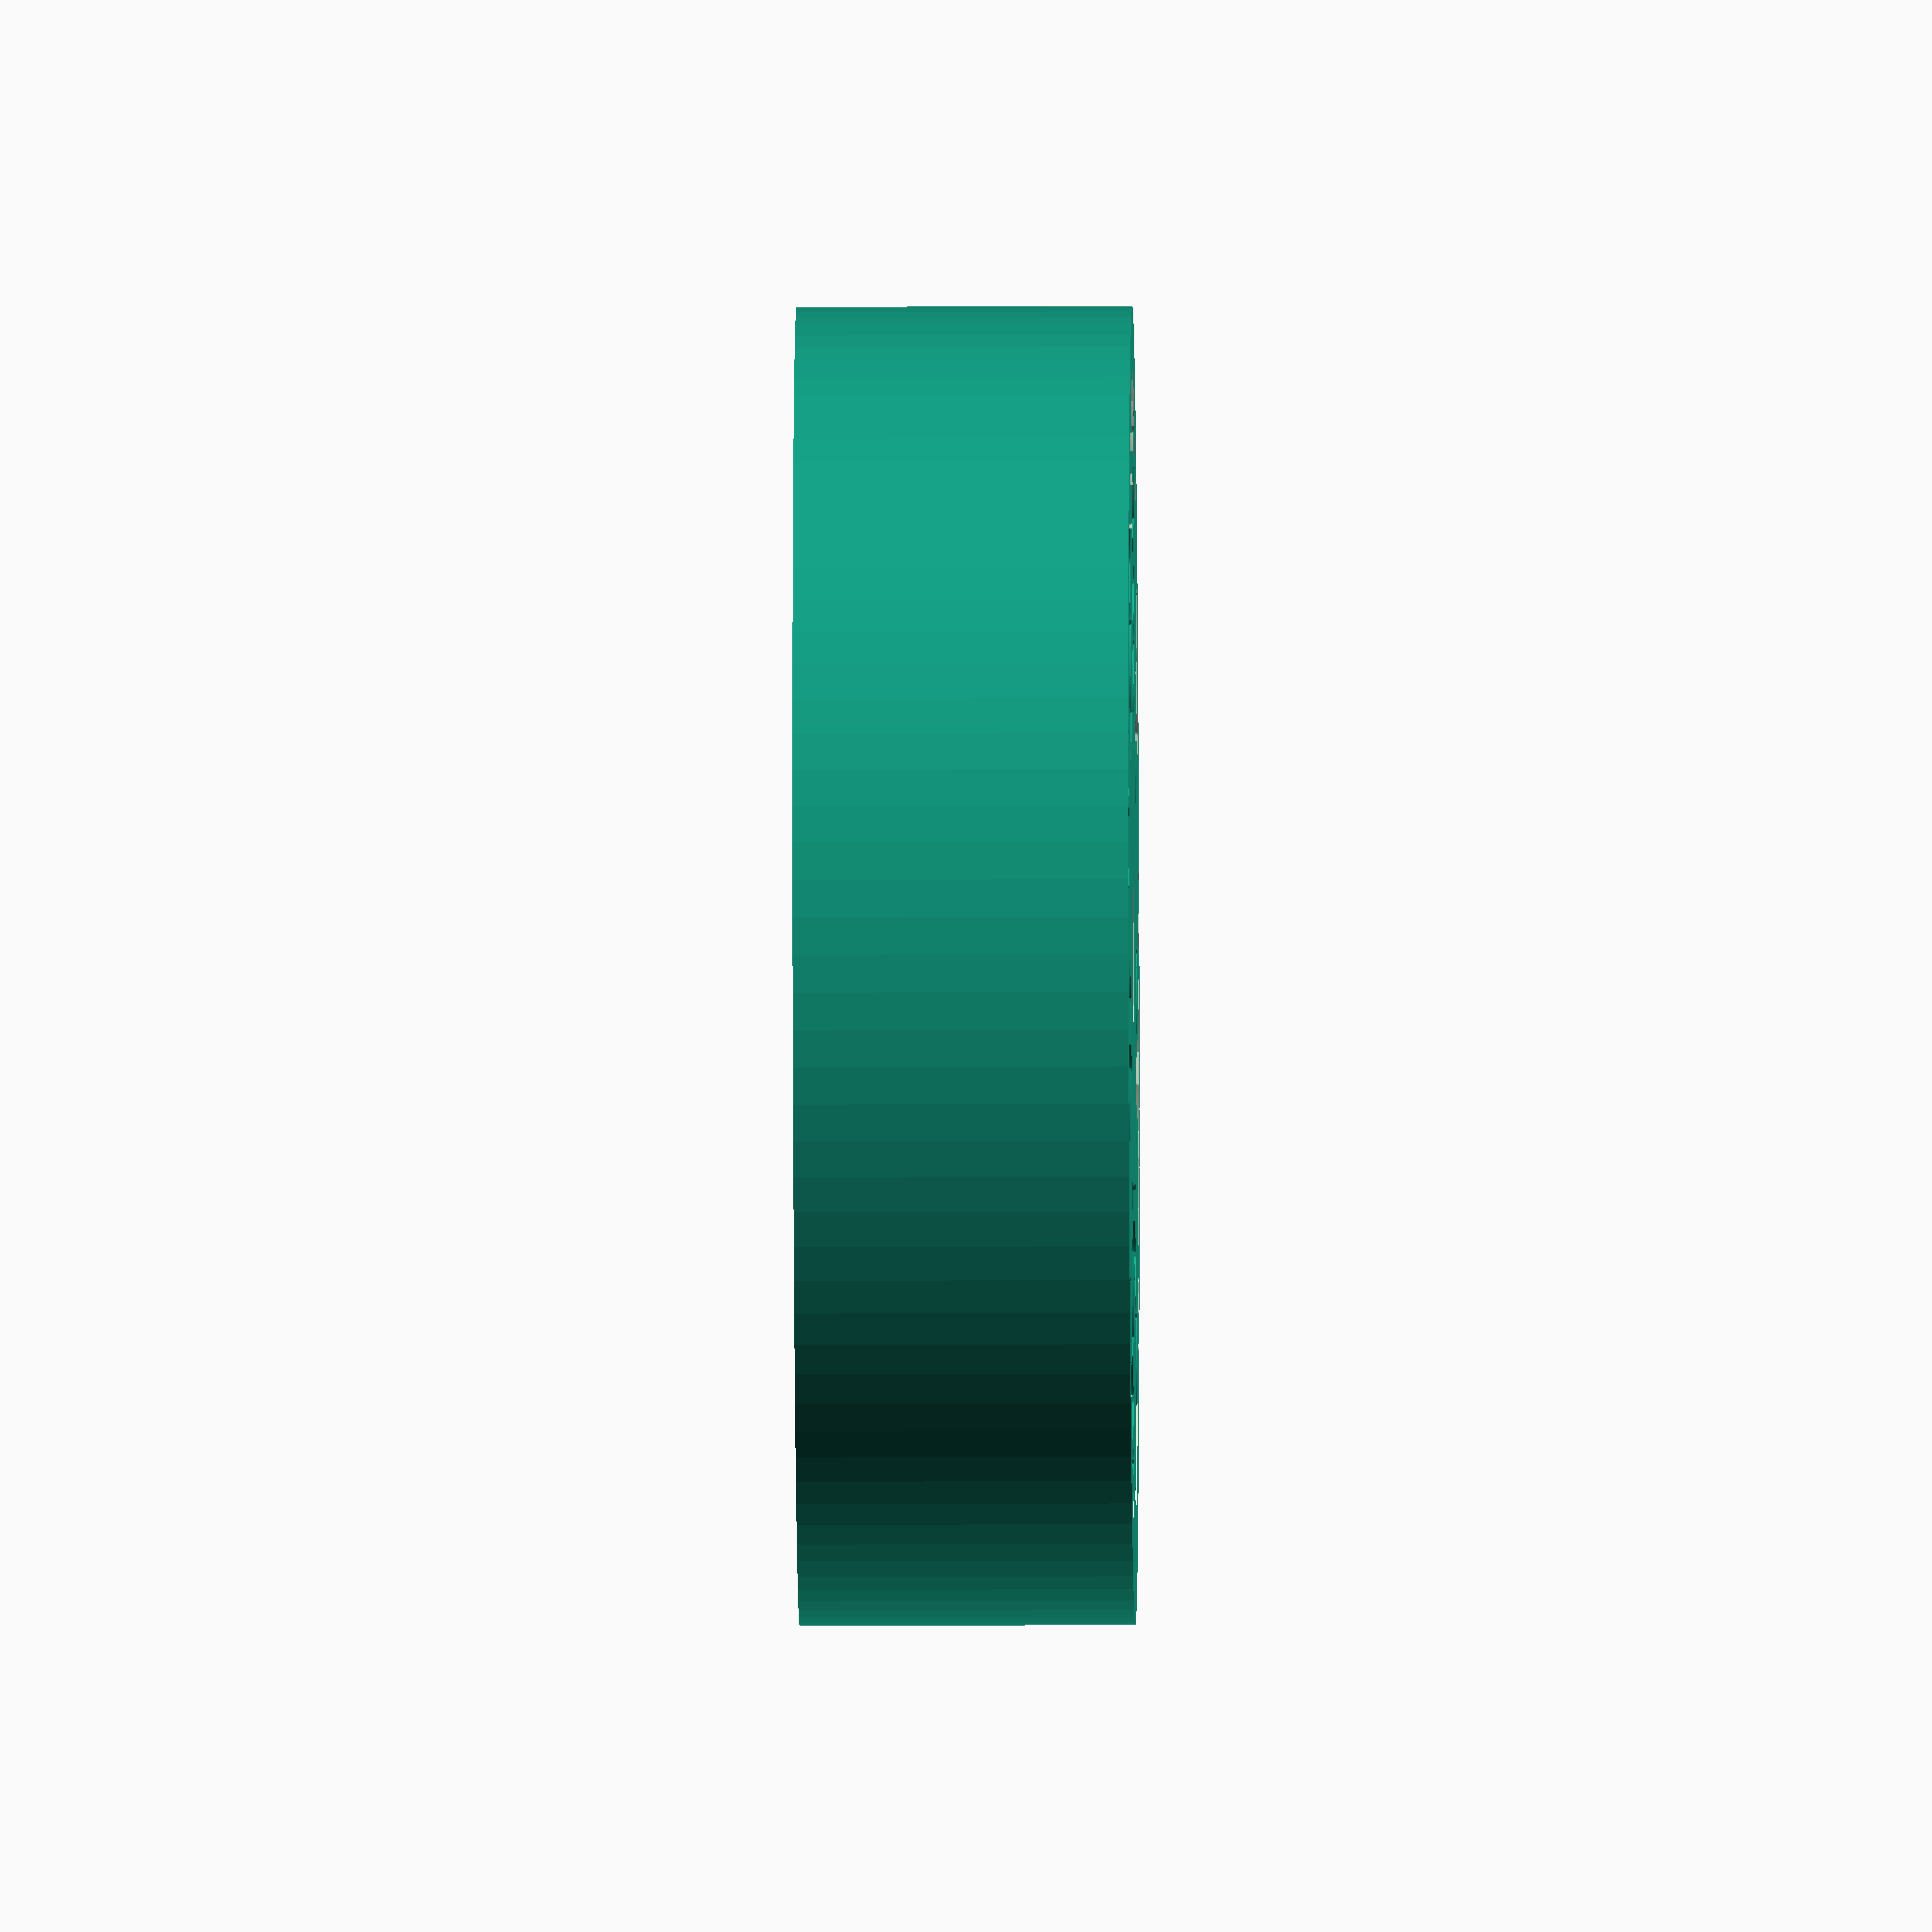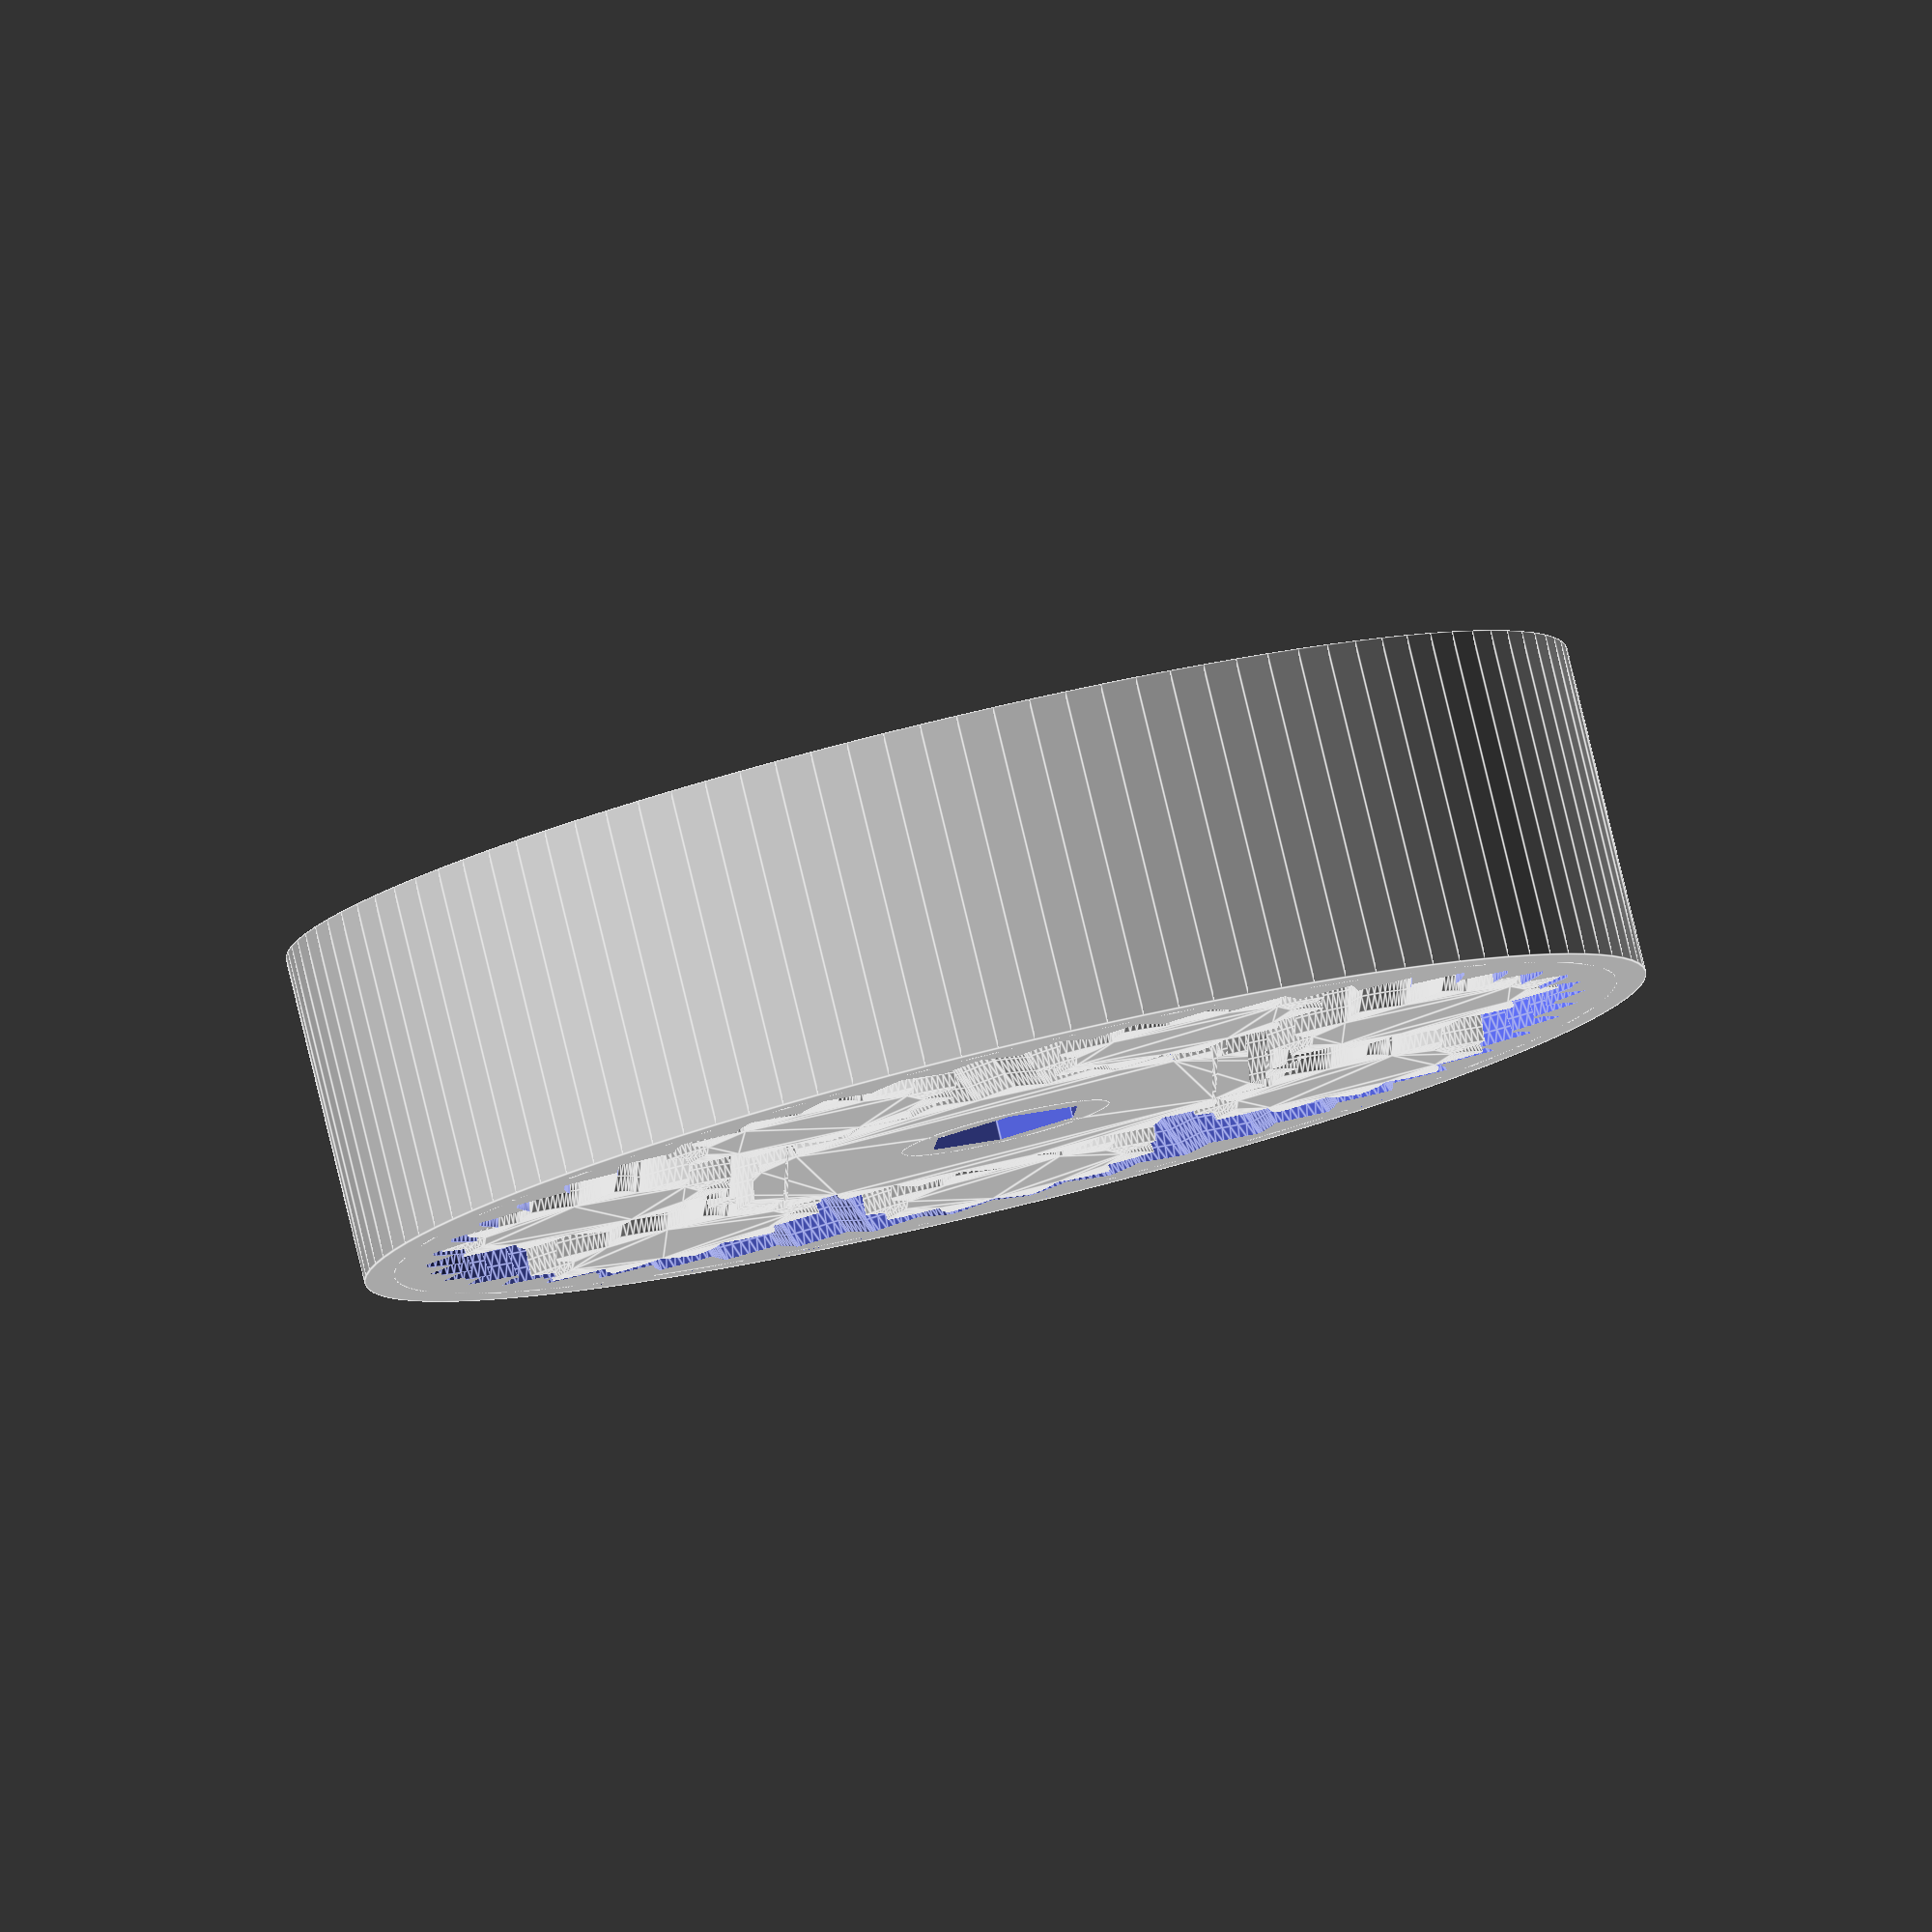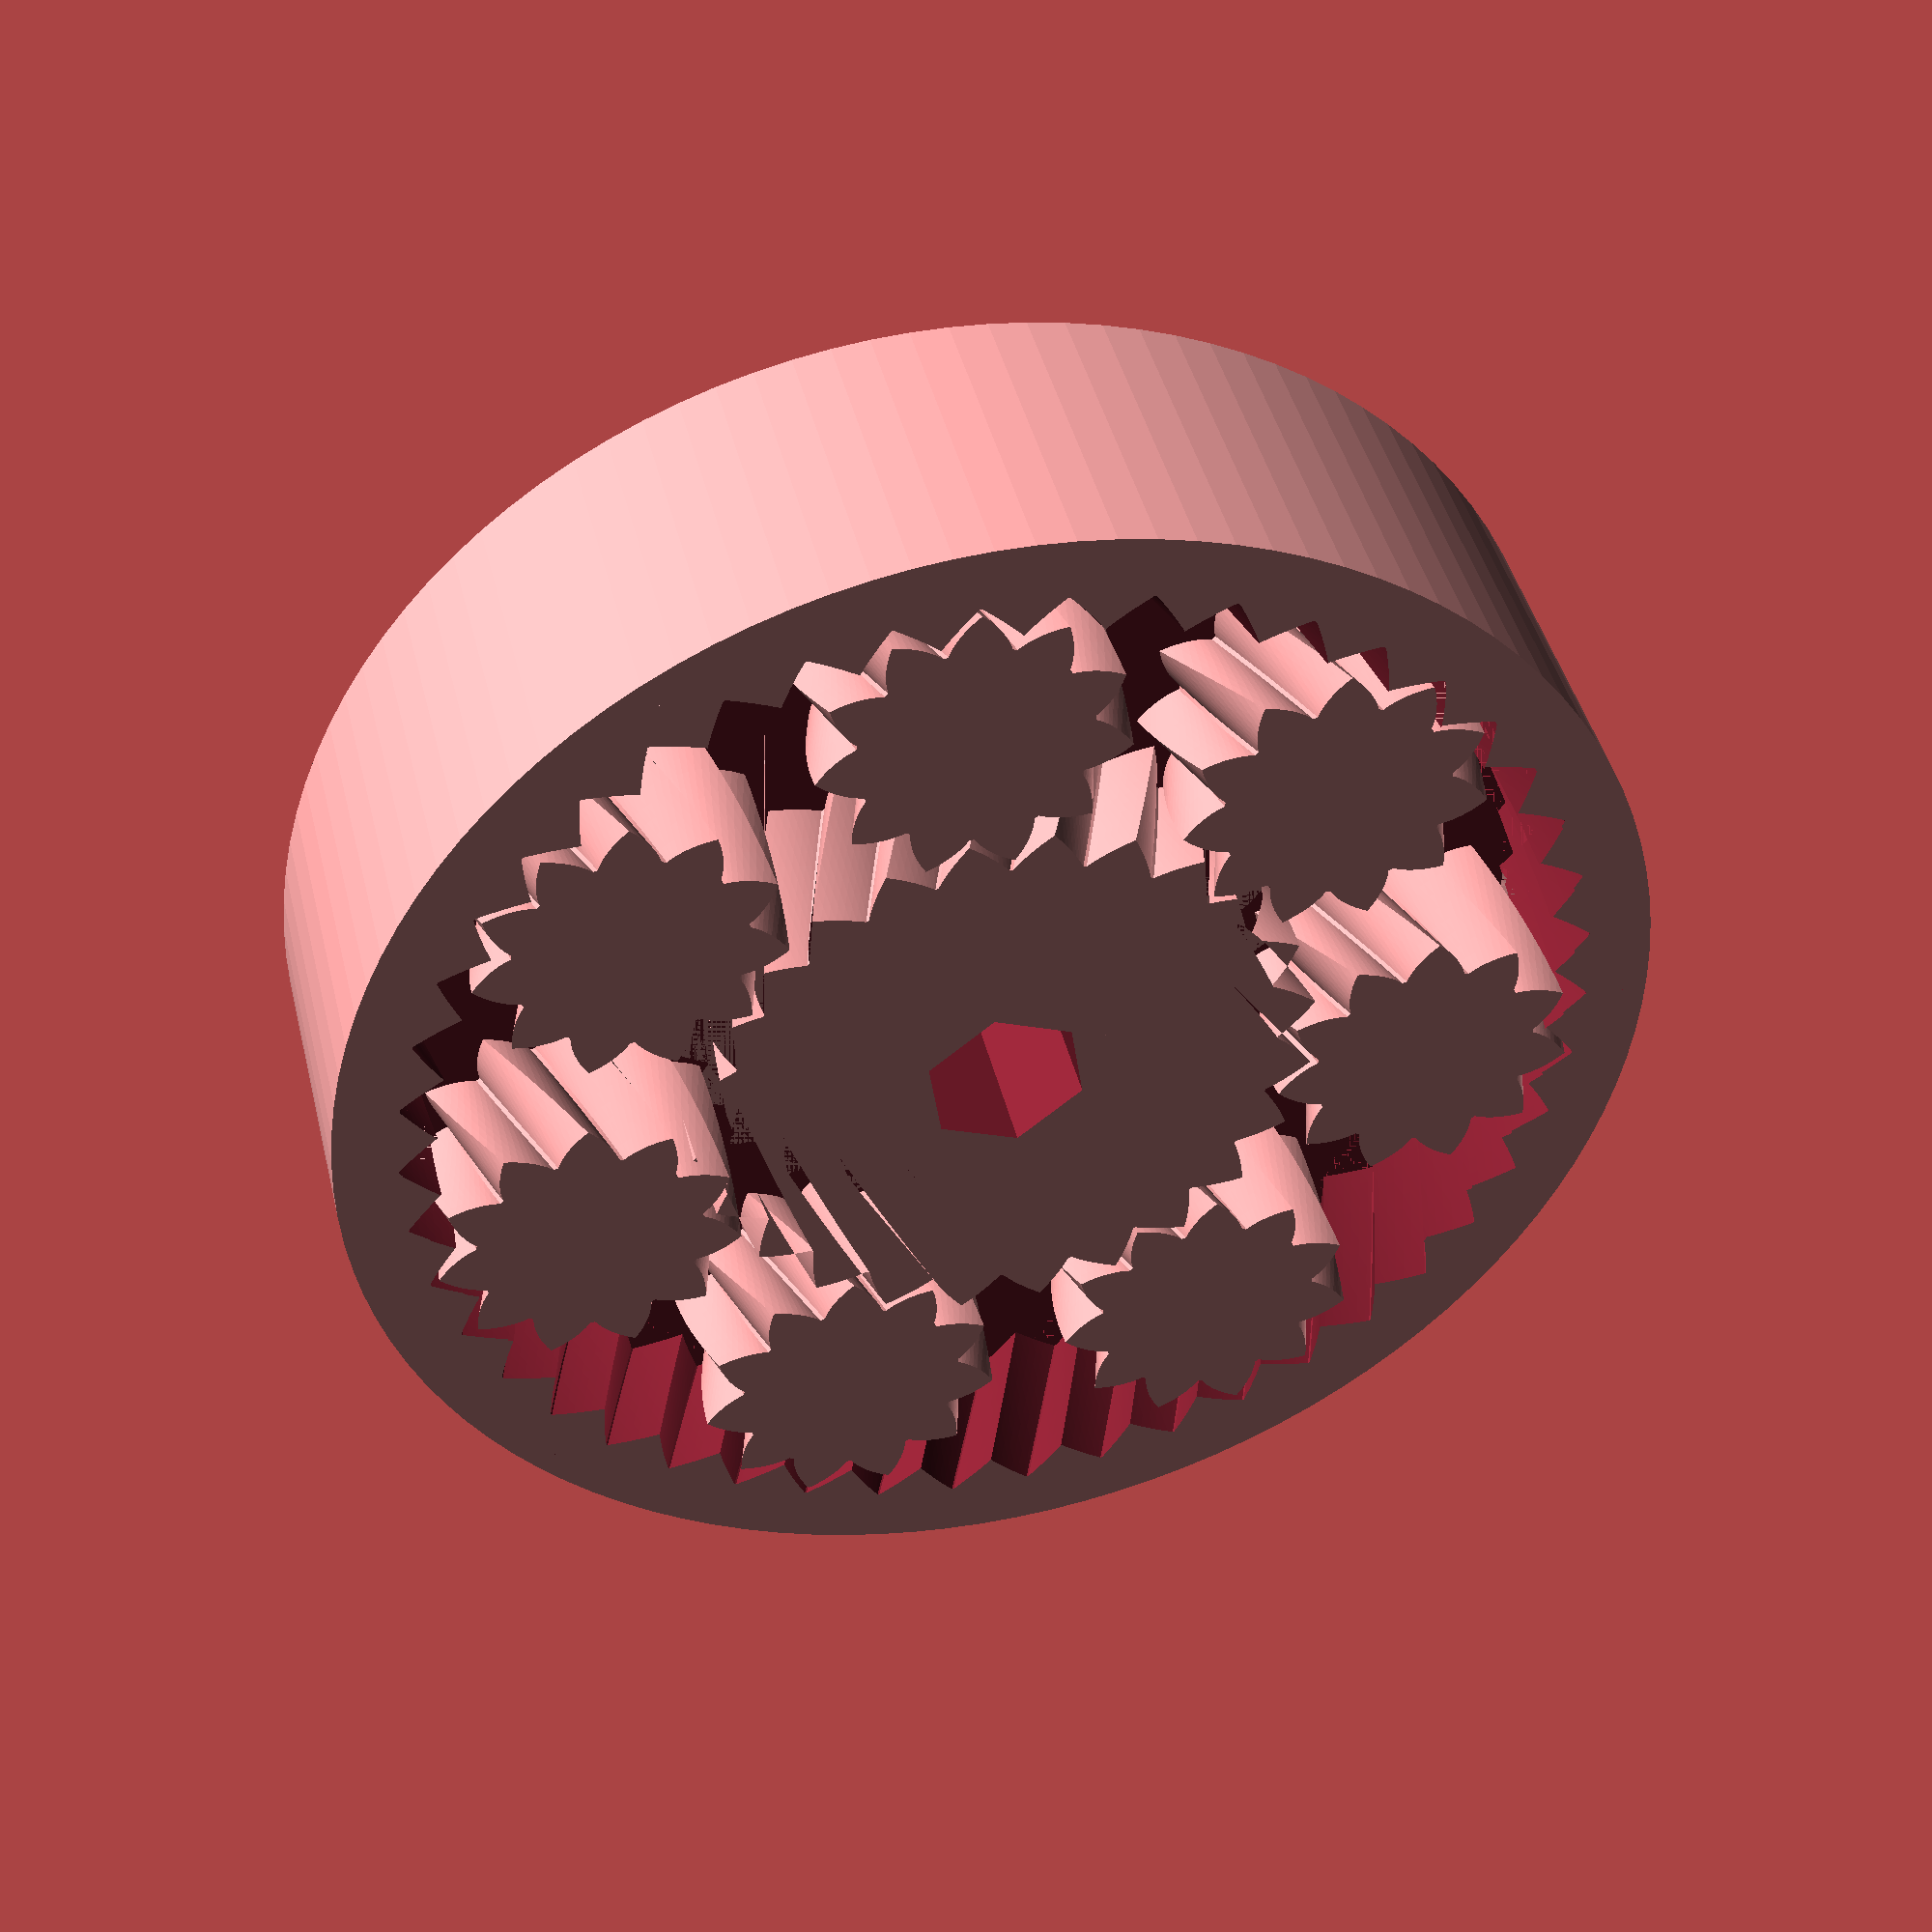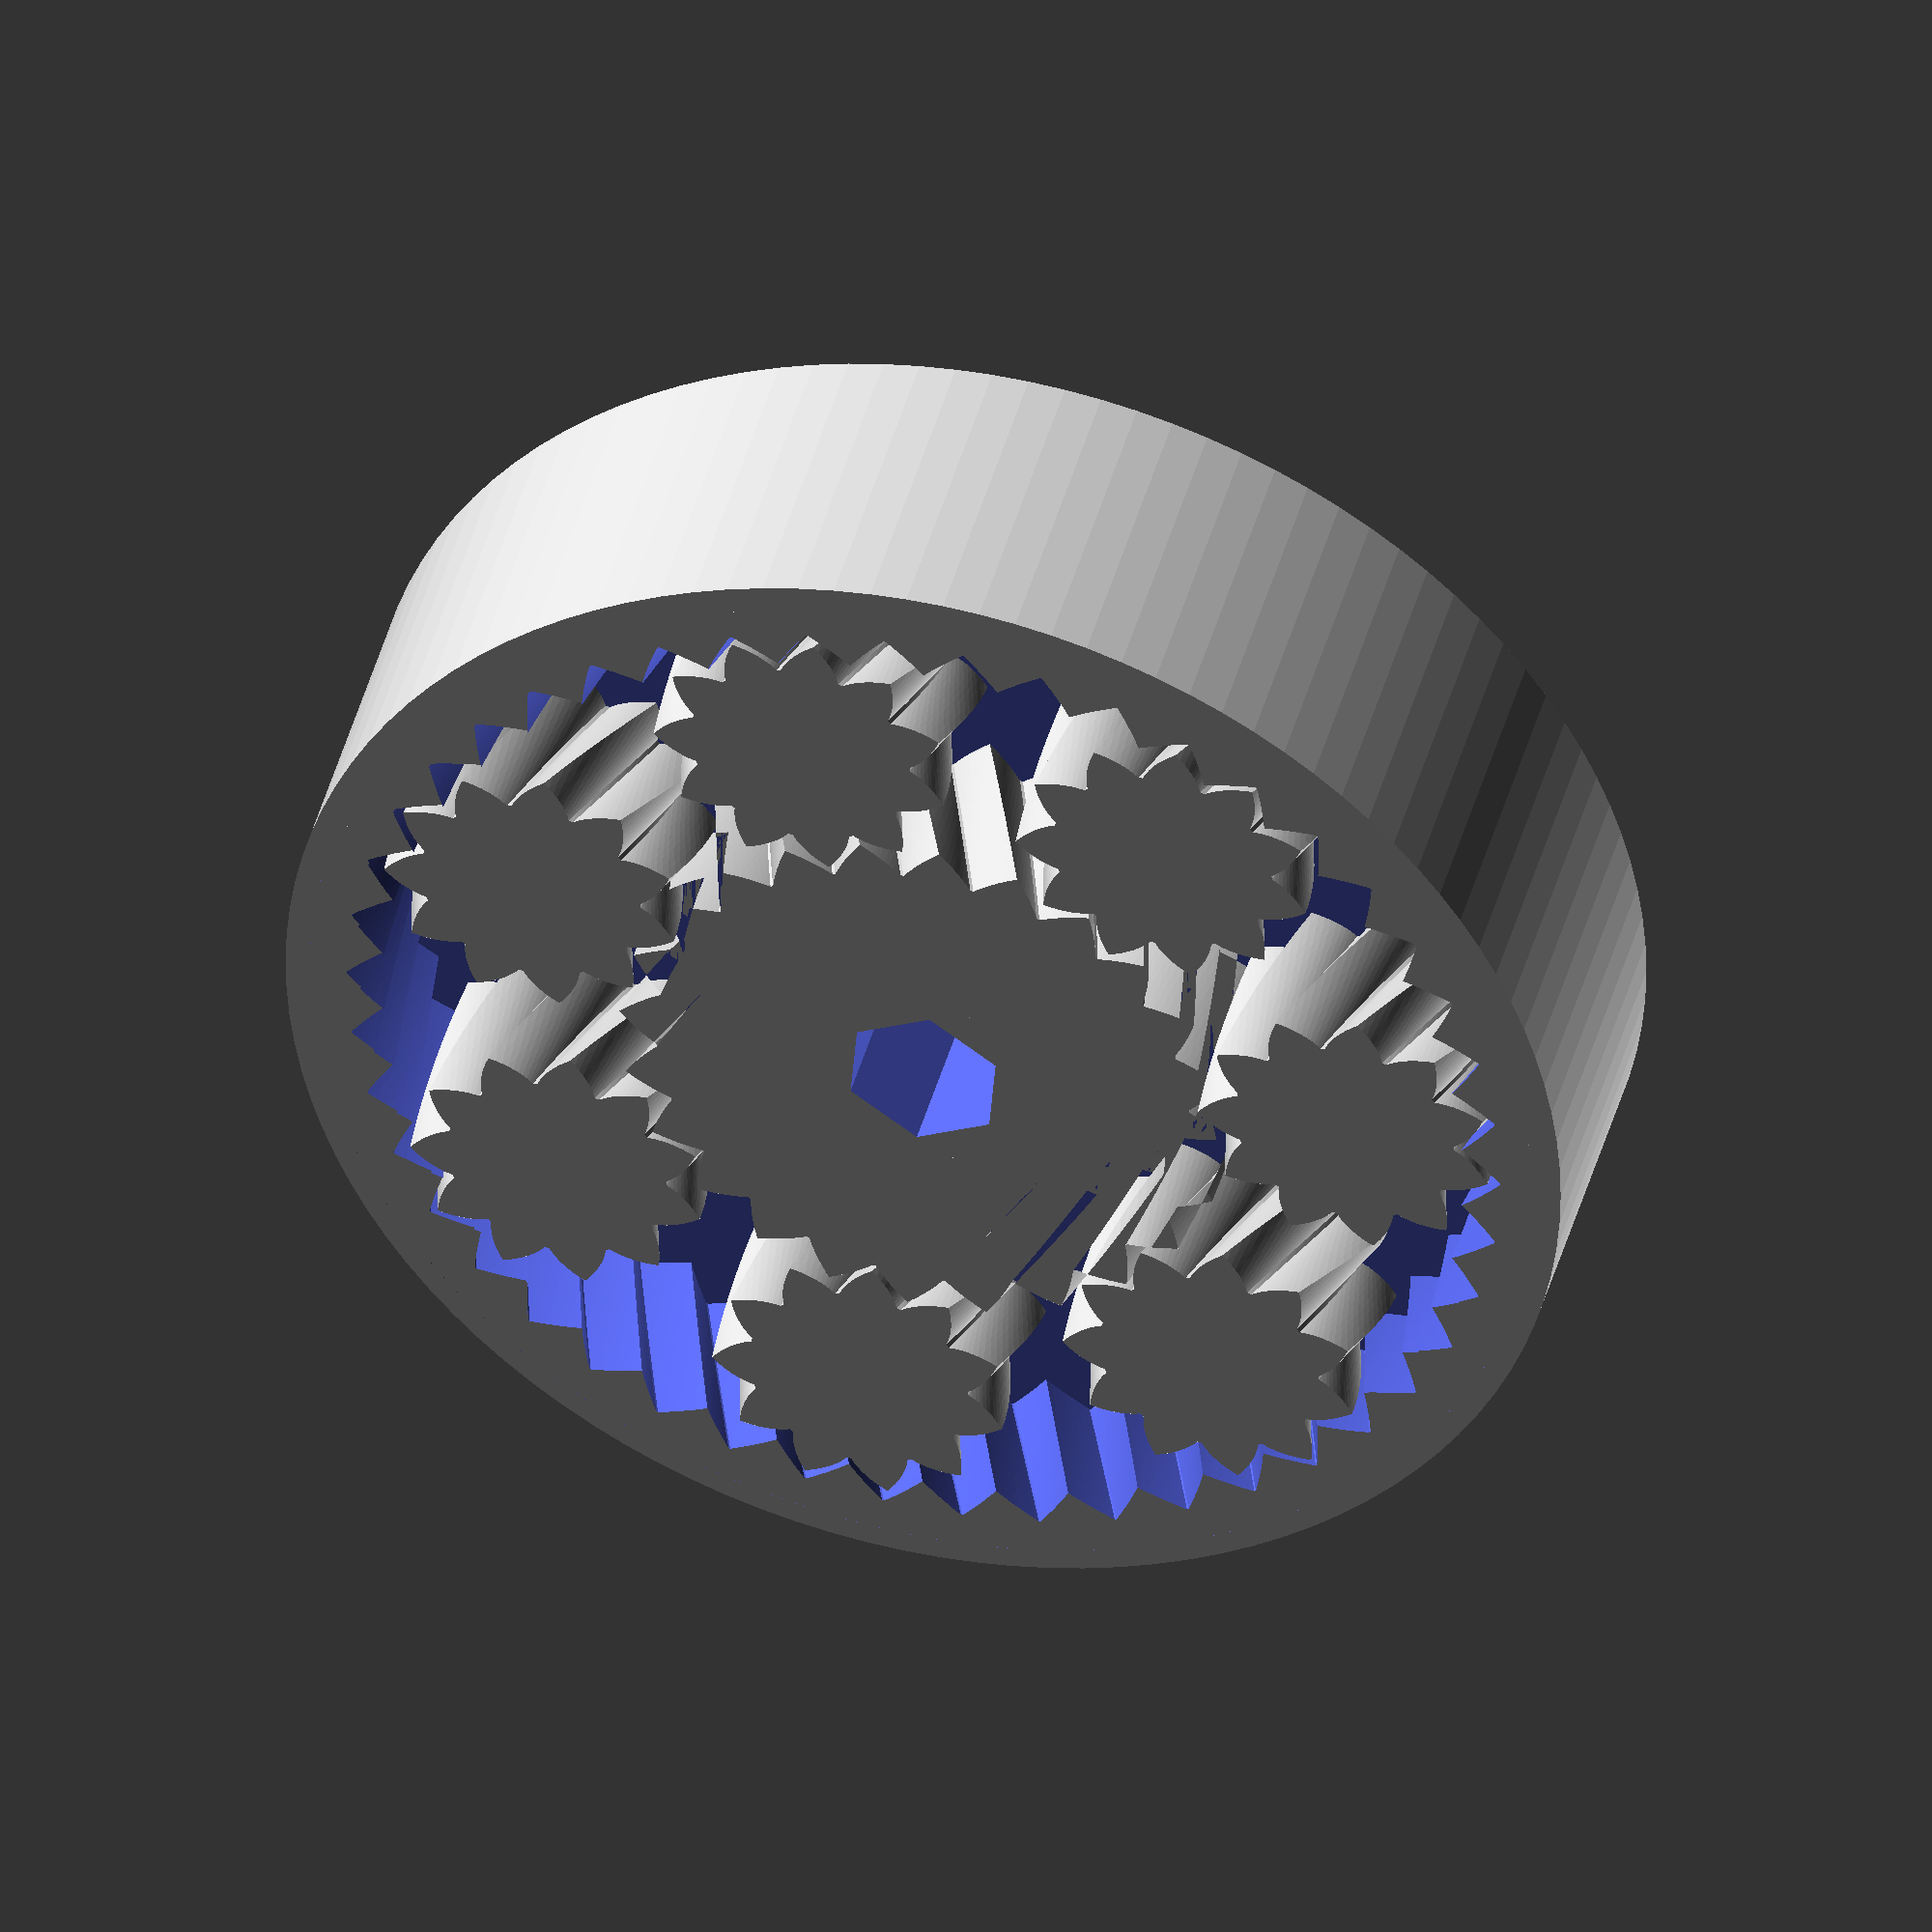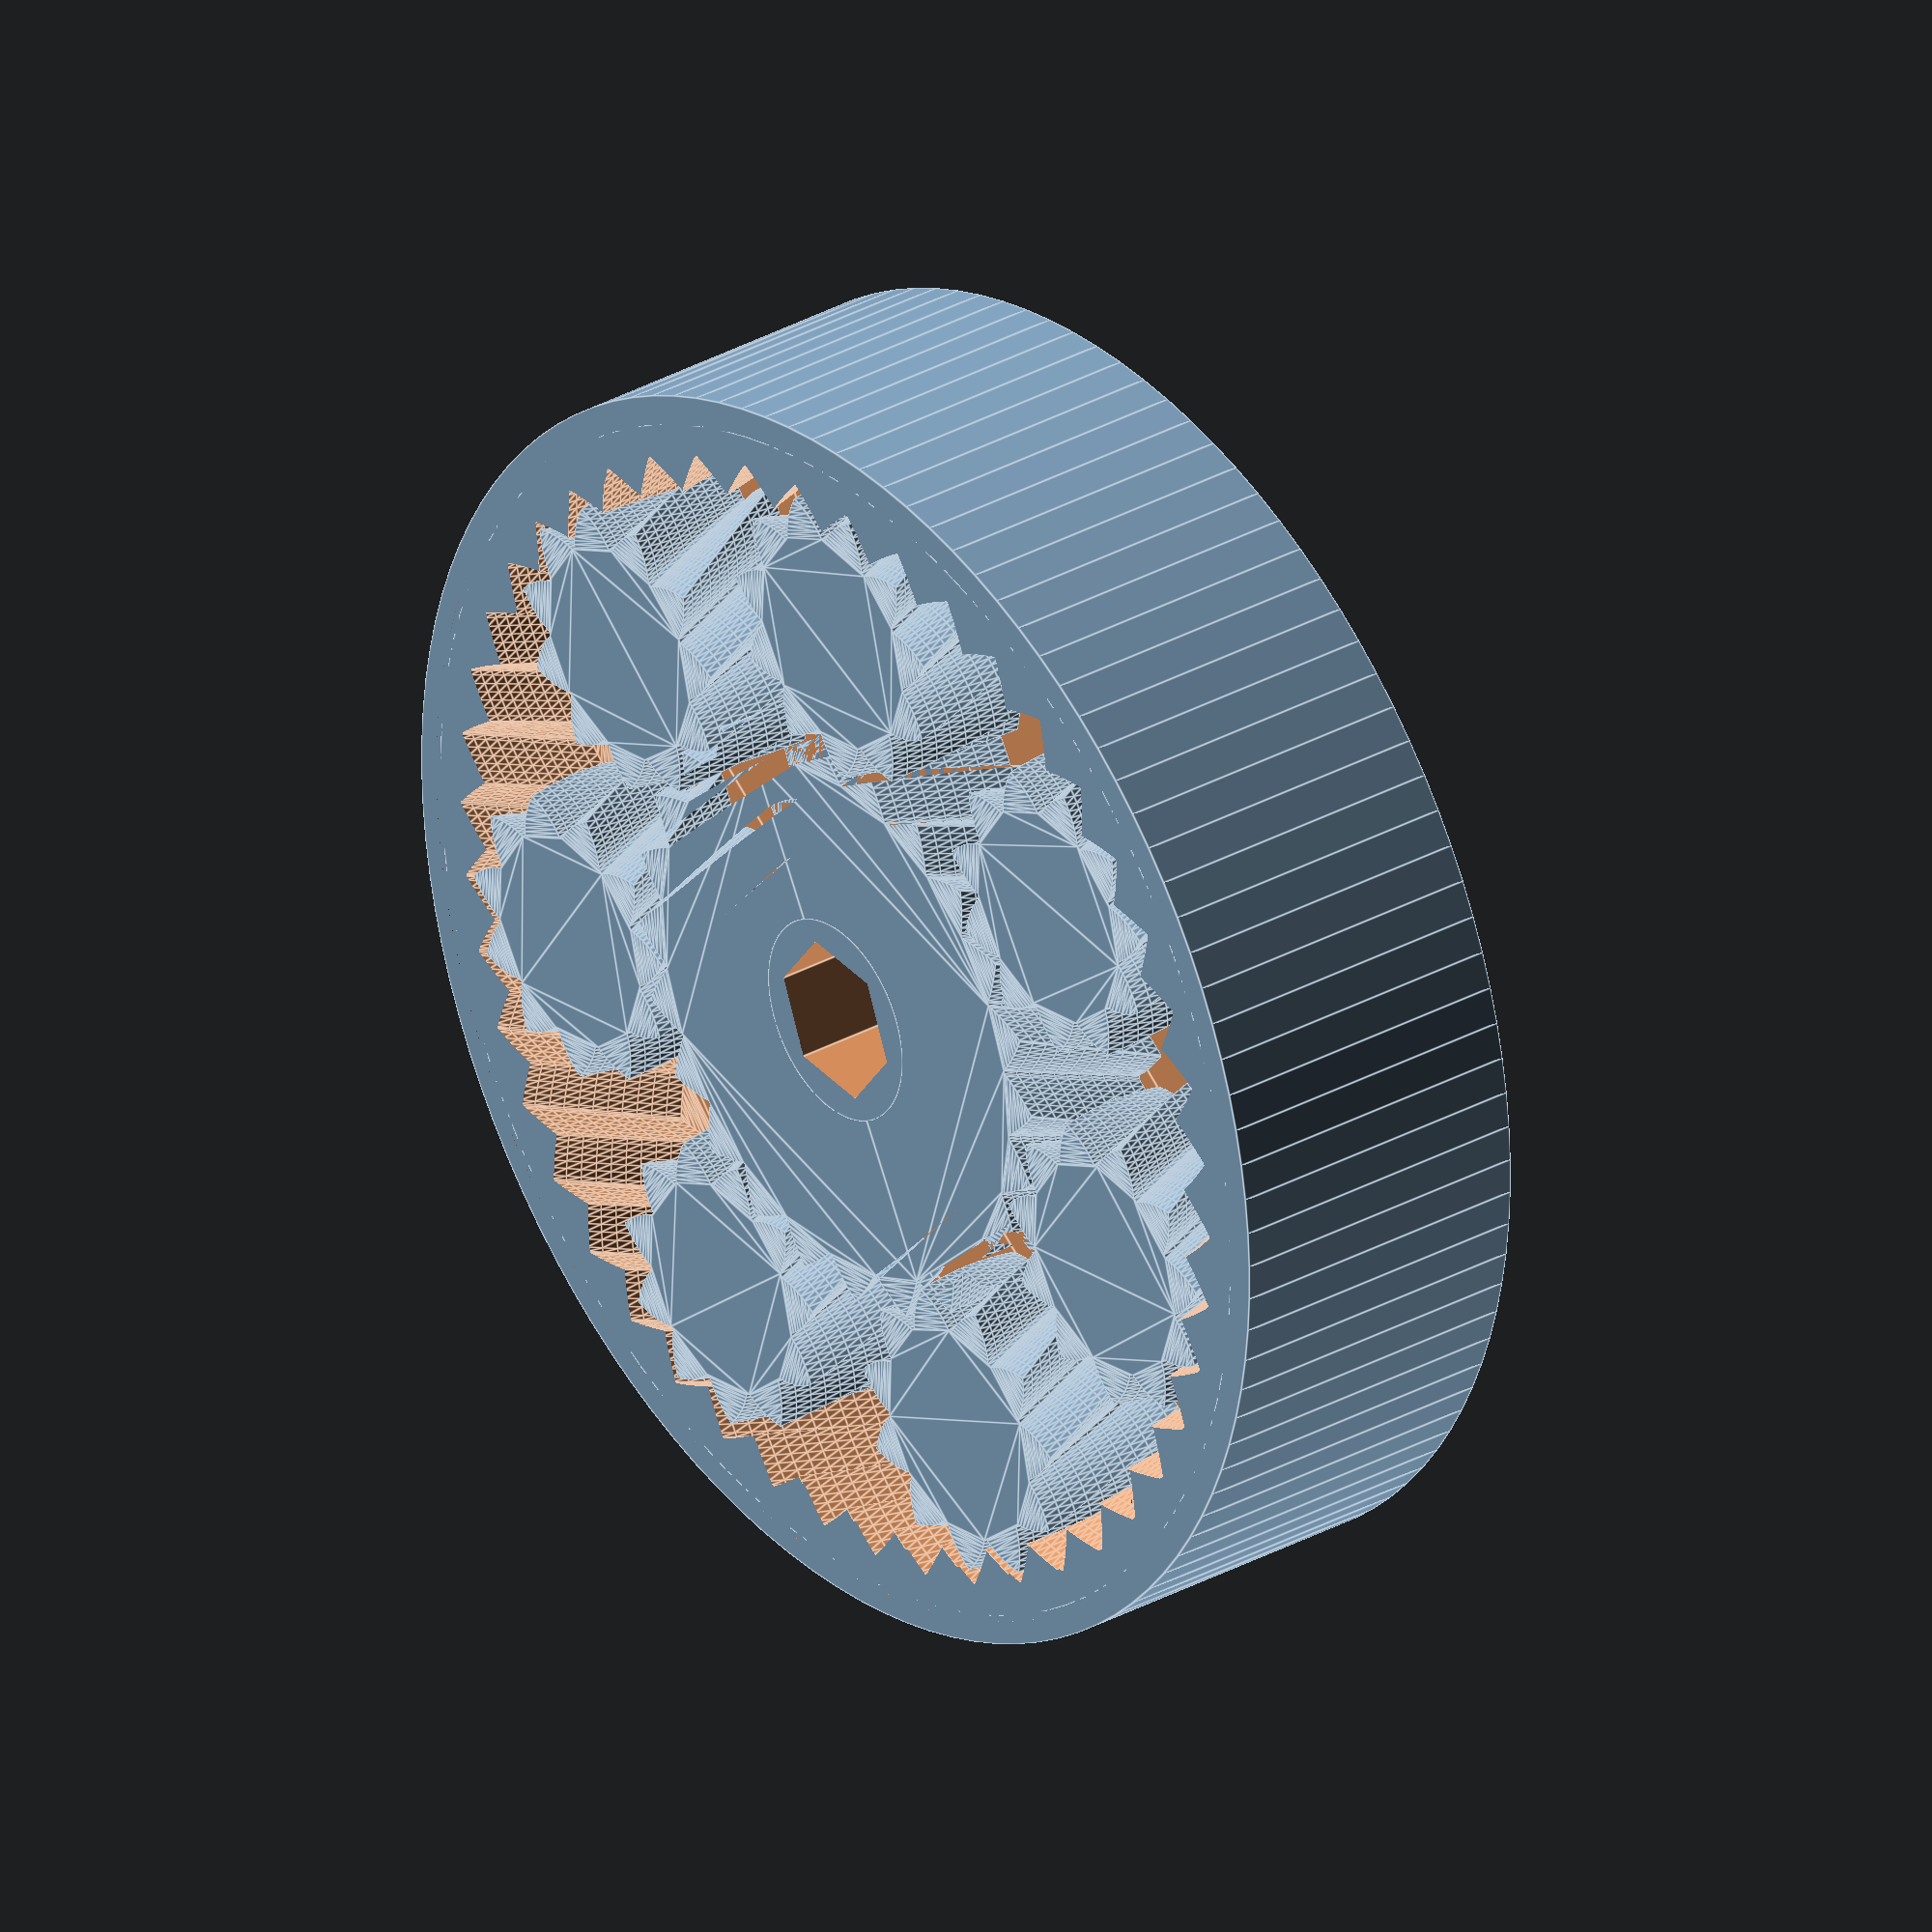
<openscad>
// Herringbone Planetary gear bearing (customizable)

echo("------------------------ BEGIN ------------------------");

// (Diameter of the outer cylinder)
OuterWheelDiameter  = 55;
// (Ring gear cut out diameter from the outer wheel)
RingGearDiameter   	= 55;
Thickness           = 14; 
// (separation between the gear teeth)
Clearance           = 0.25;
Planets             = 7;
PlanetTeethCount    = 11;
SunToothCountEstimate  = 19;
// (The involute gear teeth pressure angle of obliquity)
PressureAngle       = 45;
// (The # of teeth each gear tooth will cross helically)
TeethToTwistAcross  = 0.9;
// (0=NoFill; The size of the HoneyComb holes )
Infill_HoleSize     = 0;
// (Changes Honeycomb wall thickness)
Infill_Strength		= 33;
// (The outer edge wall thickness of the HoneyComb)
Infill_BorderSize	= 1;
// (Effects # of vertices via involute tooth steps & # of slices per gear extrude)
Precision			= 11;
// (0=NoHole; The HEX hole width in the sun gear)
CenterHEXHoleWidth  = 6;
// (Add a Keychain holder on the outside)
Keychain = "no"; // [yes, no]
// The thickness of the KeyChainHole
KeychainThickness = 5;

// PRECALCULATIONS --------------------------------------------------------
InFill_HoleStep = (Infill_HoleSize*3.5) + (((Infill_Strength/100)*(Infill_HoleSize*4)));
MaxTeethDepthRatio = 0.5*1;
PiExact = 1*3.141592653589793238462643383279502884197169399375105820974944592307816406286;
PlanetCount = round(Planets);
PlanetToothCount = round(PlanetTeethCount);
PlanetToothCount_Step1 = round(2/PlanetCount*(SunToothCountEstimate+PlanetToothCount));
PlanetToothCount_Step2 = PlanetToothCount_Step1*PlanetCount%2!=0 ? PlanetToothCount_Step1+1 : PlanetToothCount_Step1;
SunToothCount = PlanetToothCount_Step2*PlanetCount/2-PlanetToothCount;
RingToothCount=SunToothCount+2*PlanetToothCount;
pitchD=0.9*RingGearDiameter/(1+min(PiExact/(2*RingToothCount*tan(PressureAngle)),PiExact*MaxTeethDepthRatio/RingToothCount));
Pitch=pitchD*PiExact/RingToothCount;
helix_angle=atan(2*TeethToTwistAcross*Pitch/Thickness);
phi = $t * 360 / PlanetCount;
PlanetOffset = pitchD/2*(SunToothCount+PlanetToothCount)/RingToothCount;
PlanetRotationMultiplier = SunToothCount/PlanetCount*360/PlanetToothCount-phi*(SunToothCount+PlanetToothCount)/PlanetToothCount-phi;


// USER INFO --------------------------------------------------------------
echo("Planets",Planets);

echo("SunToothCount",SunToothCount);
echo("PlanetToothCount",PlanetTeethCount);
echo("RingToothCount", RingToothCount);

echo("PlanetOffset",PlanetOffset);

echo("RingGearDiameter",RingGearDiameter);
echo("Thickness",Thickness);
echo("Clearance",Clearance);

echo("TeethToTwistAcross",TeethToTwistAcross);
echo("helix_angle=",helix_angle);
echo("PressureAngle",PressureAngle);
echo("Pitch",Pitch);

echo("CenterHEXHoleWidth",CenterHEXHoleWidth);


// PRIMARY BUILD ----------------------------------------------------------
translate([0,0,Thickness/2]){
    // OUTER RING GEAR
	difference(){
        //cylinder(r=OuterWheelDiameter/2,h=Thickness,center=true,$fn=(Precision*10));
		
		union()
			{
				pitch_radius 		= RingToothCount*Pitch/(2*PiExact);
				depth 				= Pitch/(2*tan(PressureAngle));
				outer_radius 		= Clearance<0 ? pitch_radius+depth/2-Clearance : pitch_radius+depth/2;
			
				//RingGearDiameter/2
				cylinder(r=outer_radius+Infill_BorderSize+0.5,h=Thickness,center=true,$fn=(Precision*10));
				Infill_Cylinder(IRadius=OuterWheelDiameter/2,IHeight=Thickness,IPrecision=Precision,
								IHoleSize=Infill_HoleSize, IHoleStep=InFill_HoleStep, IBorderSize=Infill_BorderSize);	
			}
		
		herringbone(RingToothCount,Pitch,PressureAngle,MaxTeethDepthRatio,-Clearance,helix_angle,Thickness+0.2);
	}
    // SUN GEAR
	rotate([0,0,(PlanetToothCount+1)*180/SunToothCount+phi*(SunToothCount+PlanetToothCount)*2/SunToothCount])
	difference(){
		mirror([0,1,0])
			herringbone_adv(SunToothCount,Pitch,PressureAngle,MaxTeethDepthRatio,Clearance,helix_angle,Thickness,
							Infill_HoleSize, Infill_Strength, Infill_BorderSize, CenterHEXHoleWidth);
	}
    // PLANET GEARS
	for(i=[1:PlanetCount])
     rotate([0,0,i*360/PlanetCount+phi])
      translate([PlanetOffset,0,0])
       rotate([0,0,i*PlanetRotationMultiplier])
		herringbone_adv(PlanetToothCount,Pitch,PressureAngle,MaxTeethDepthRatio,Clearance,helix_angle,Thickness,
						Infill_HoleSize, Infill_Strength, Infill_BorderSize, 0);
    
	// KEYCHAIN TORUS
	if( Keychain == "yes")
	{ 
		echo("DRAWING KEYHOLE");
		
		translate([(OuterWheelDiameter/2)+(KeychainThickness*1.5), 0, -(Thickness/2)+(KeychainThickness/2)])
			CreateKeyChainTab(KeychainThickness);
	}
}

module CreateKeyChainTab(KeychainHoleThickness = 5)
{
	difference()
	{
		union()
		{
			// Base
			translate([-(KeychainHoleThickness/2),0, 0])
				cube([KeychainHoleThickness*3,KeychainHoleThickness*2,KeychainHoleThickness], center = true);
			
			// Endcap
			translate([KeychainHoleThickness,0, 0])
			rotate([90,0,0])
				cylinder(d = KeychainHoleThickness, h=(KeychainHoleThickness*2), center = true, $fn=(Precision*10));
			
			// Side1
			translate([-(KeychainHoleThickness/2),KeychainHoleThickness, 0])					
			rotate([0,90,0])
				cylinder(d = KeychainHoleThickness, h=(KeychainHoleThickness*3), center = true, $fn=(Precision*10));
			
			// Side2
			translate([-(KeychainHoleThickness/2),-(KeychainHoleThickness), 0])					
			rotate([0,90,0])
				cylinder(d = KeychainHoleThickness, h=(KeychainHoleThickness*3), center = true, $fn=(Precision*10));
			
			// Corner1
			translate([(KeychainHoleThickness),(KeychainHoleThickness), 0])								
				sphere(d = KeychainHoleThickness, $fn=(Precision*10));
			
			// Corner2
			translate([(KeychainHoleThickness),-(KeychainHoleThickness), 0])								
				sphere(d = KeychainHoleThickness, $fn=(Precision*10));
		}
		
		color("Red")
		translate([0,0, -(KeychainHoleThickness)])
			cylinder(r = KeychainHoleThickness/1.75, h=(KeychainHoleThickness*2), $fn=(Precision*10));
	}
}

module Infill_Cylinder(IRadius=10,IHeight=10,IPrecision=10, IHoleSize=3.5, IHoleStep=10, IBorderSize=3 )
{
	union()
	{
		difference()
		{
			cylinder(r=IRadius,h=IHeight,center=true,$fn=(IPrecision*10));
			
			Infill_Cylinder_Pattern(IC_Radius=IRadius, IC_Height=IHeight+1, IC_Precision=IPrecision, HoleSize=IHoleSize, HoleStep=IHoleStep);
		}
		
		difference()
		{
			// Hole border
			cylinder(r=IRadius,h=IHeight,center=true,$fn=(IPrecision*10));
			// Hole
			cylinder(r=IRadius-IBorderSize,h=IHeight+1,center=true,$fn=(IPrecision*10));
		}
	}
}


module herringbone_adv( number_of_teeth=15, circular_pitch=10, pressure_angle=28, depth_ratio=1, GearClearance=0, helix_angle=0, gear_GearThickness=5,
						Infill_HoleSize, Infill_Strength, Infill_BorderSize, CenterHEXHoleWidth)
{
	union()
		{
			difference()
			{
				// herringbone gear
				herringbone(number_of_teeth,circular_pitch,pressure_angle,depth_ratio,GearClearance,helix_angle,gear_GearThickness);
				
				// center hole (HEX)
				cylinder(r=CenterHEXHoleWidth/sqrt(3),h=gear_GearThickness+1,center=true,$fn=6);
				
				 pitch_radius 	= number_of_teeth*circular_pitch/(2*PiExact);
				 base_radius 	= pitch_radius*cos(pressure_angle);
				 depth 			= circular_pitch/(2*tan(pressure_angle));
				 root_radius1 	= pitch_radius-depth/2-GearClearance/2;
				 root_radius 	= (GearClearance<0 && root_radius1<base_radius) ? base_radius : root_radius1;
				 min_radius 	= max (base_radius,root_radius);
				
				// InFill Honeycomb
				Infill_Cylinder_Pattern(IC_Radius=  min_radius-Infill_BorderSize, IC_Height=gear_GearThickness+2, IC_Precision=Precision, 
								HoleSize=Infill_HoleSize, HoleStep=InFill_HoleStep);
			}
		
			// center hole (HEX)
			if(CenterHEXHoleWidth > 0)
			{
				difference()
				{
					// Hole border
					cylinder(r=CenterHEXHoleWidth/sqrt(3)+Infill_BorderSize,h=gear_GearThickness,center=true,$fn=(Precision*10));//6);
					// Hole
					cylinder(r=CenterHEXHoleWidth/sqrt(3),h=gear_GearThickness+1,center=true,$fn=6);
				}
			}
		}
}

module Infill_Cylinder_Pattern( IC_Radius=10, IC_Height=10, IC_Precision=10, HoleSize=3, HoleStep=3 )
{
    if(HoleSize>0)
	{
	
	// https://en.wikipedia.org/wiki/Circle_packing#Packings_in_the_plane
	// For further examination try:  https://en.wikipedia.org/wiki/Hexagonal_lattice
	HoneyCombRatio = PiExact/(2*sqrt(3));	
	
	intersection()
	{
		cylinder(r=IC_Radius, h=IC_Height, center=true, $fn=(IC_Precision*10));

		//HONEYCOMB EXTRUSION PATTERN
		union()
		{
			StartPosition = (IC_Radius+HoleStep);
			XStep = (HoleStep*HoneyCombRatio);
			YStep = (HoleStep*0.5);			
			XOffset = StartPosition - (floor(StartPosition / XStep)*XStep);
			YOffset = StartPosition - (floor(StartPosition / YStep)*YStep);
			
			for(x=[-StartPosition+XOffset:XStep:IC_Radius+HoleStep])
			{
				for(y=[-StartPosition+YOffset:YStep:IC_Radius+HoleStep])
				{
					translate([x,y,0])
						cylinder(r=HoleSize, h=IC_Height+2, center=true, $fn=6);

					translate([x+(HoleStep*(0.5*HoneyCombRatio)),y+(HoleStep*0.75),0])
						cylinder(r=HoleSize, h=IC_Height+2, center=true, $fn=6);
				}
			}
		}
	}
	}
}

// MODULES & FUNCTIONS ----------------------------------------------------
module herringbone( number_of_teeth=15, circular_pitch=10, pressure_angle=28, depth_ratio=1, clearance=0, helix_angle=0, gear_thickness=5)
{
	union()
	{
		gear(number_of_teeth, circular_pitch, pressure_angle, depth_ratio, clearance, helix_angle, gear_thickness/2);
		mirror([0,0,1])
			gear(number_of_teeth, circular_pitch, pressure_angle, depth_ratio, clearance, helix_angle, gear_thickness/2);
	}
}

module gear( number_of_teeth=15, circular_pitch=10, pressure_angle=28, depth_ratio=1, clearance=0, helix_angle=0, gear_thickness=5, flat=false)
{
	pitch_radius = number_of_teeth*circular_pitch/(2*PiExact);
	twist=tan(helix_angle)*gear_thickness/pitch_radius*180/PiExact;

	flat_extrude(h=gear_thickness,twist=twist,flat=flat)
		gear2D( number_of_teeth, circular_pitch, pressure_angle, depth_ratio, clearance);
}

module flat_extrude(h,twist,flat)
{
	if(flat==false)
		linear_extrude(height=h,twist=twist,slices=Precision)
            children(0);
	else
		children(0);
}

module gear2D( number_of_teeth, circular_pitch, pressure_angle, depth_ratio, clearance)
{
	pitch_radius 		= number_of_teeth*circular_pitch/(2*PiExact);
	base_radius 		= pitch_radius*cos(pressure_angle);
	depth 				= circular_pitch/(2*tan(pressure_angle));
	outer_radius 		= clearance<0 ? pitch_radius+depth/2-clearance : pitch_radius+depth/2;
	root_radius1 		= pitch_radius-depth/2-clearance/2;
	root_radius 		= (clearance<0 && root_radius1<base_radius) ? base_radius : root_radius1;
	backlash_angle 		= clearance/(pitch_radius*cos(pressure_angle)) * 180 / PiExact;
	half_thick_angle	= 90/number_of_teeth - backlash_angle/2;
	pitch_point 		= involute (base_radius, involute_intersect_angle (base_radius, pitch_radius));
	pitch_angle 		= atan2 (pitch_point[1], pitch_point[0]);
	min_radius 			= max (base_radius,root_radius);

	intersection()
	{
		rotate(90/number_of_teeth)
			circle($fn=number_of_teeth*3,r=pitch_radius+depth_ratio*circular_pitch/2-clearance/2);
		union()
		{
			rotate(90/number_of_teeth)
				circle($fn=number_of_teeth*2, r=max(root_radius,pitch_radius-depth_ratio*circular_pitch/2-clearance/2));
				
			for (i = [1:number_of_teeth])rotate(i*360/number_of_teeth)
			{
				halftooth( pitch_angle, base_radius, min_radius, outer_radius, half_thick_angle);		
				mirror([0,1])
					halftooth ( pitch_angle, base_radius, min_radius, outer_radius, half_thick_angle);
			}
		}
	}
}


module halftooth( pitch_angle, base_radius, min_radius, outer_radius, half_thick_angle)
{	
	index = [ for (i = [0 : 1 : Precision]) i ];

	start_angle = max(involute_intersect_angle (base_radius, min_radius)-5,0);
	stop_angle = involute_intersect_angle (base_radius, outer_radius);
	angle = index*(stop_angle-start_angle)/index[len(index)-1];
	
	p = concat([[0,0]],[for (a = [ 0 : len(angle) - 1 ]) involute(base_radius,angle[a]+start_angle) ]);

	difference(){
		rotate(-pitch_angle-half_thick_angle)polygon(points=p);
		square(2*outer_radius);
	}
}

// MATH FUNCTIONS -----------------------------------------------------
// Find the angle of the involute about the base radius at the given distance (radius) from it's center.
// source: http://www.mathhelpforum.com/math-help/geometry/136011-circle-involute-solving-y-any-given-x.html
function involute_intersect_angle(base_radius, radius) = sqrt (pow (radius/base_radius, 2) - 1) * 180 / PiExact;

// Calculate the involute position for a given base radius and involute angle.
function involute (base_radius, involute_angle) =
[
	base_radius*(cos (involute_angle) + involute_angle*PiExact/180*sin (involute_angle)),
	base_radius*(sin (involute_angle) - involute_angle*PiExact/180*cos (involute_angle))
];

echo("------------------------- END -------------------------");
</openscad>
<views>
elev=195.8 azim=103.0 roll=269.5 proj=o view=solid
elev=277.1 azim=296.8 roll=166.4 proj=o view=edges
elev=136.7 azim=291.7 roll=193.5 proj=p view=wireframe
elev=316.2 azim=235.5 roll=194.8 proj=o view=solid
elev=329.2 azim=217.7 roll=51.1 proj=o view=edges
</views>
